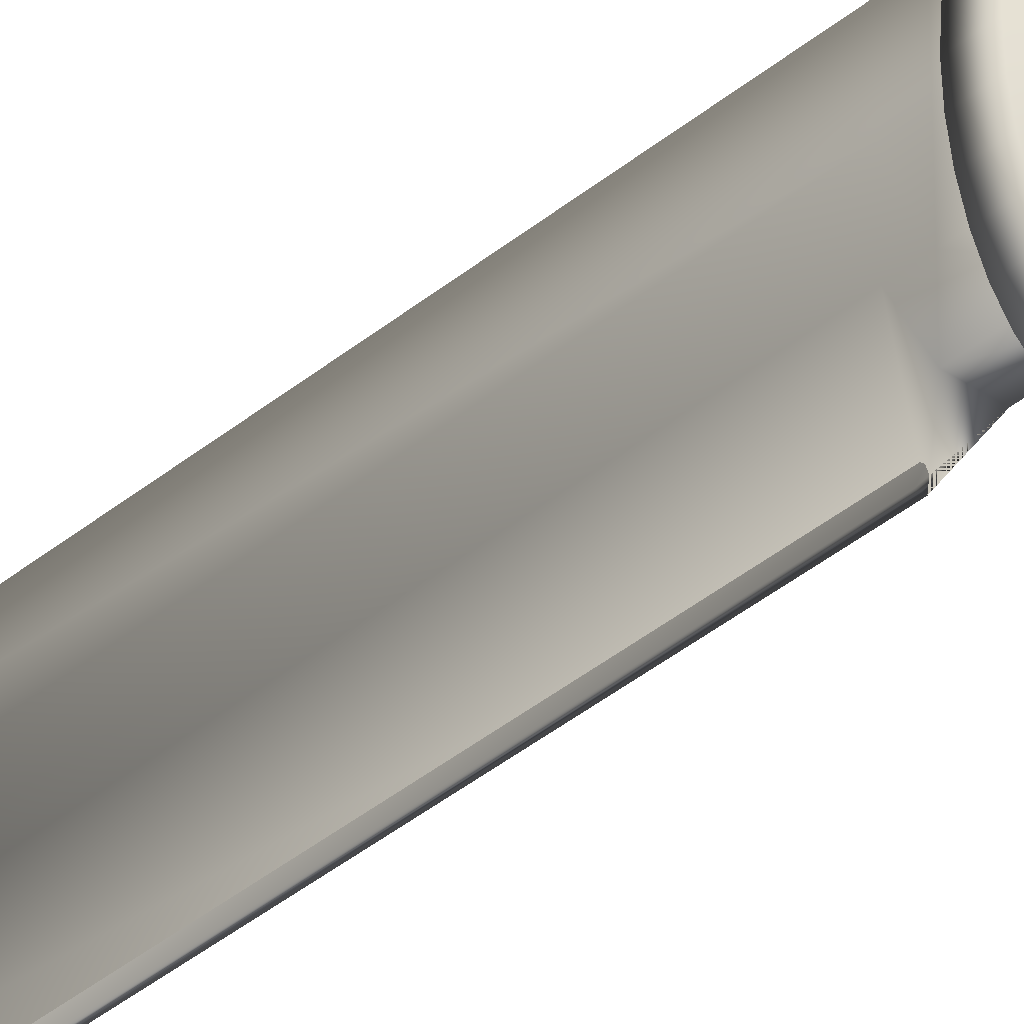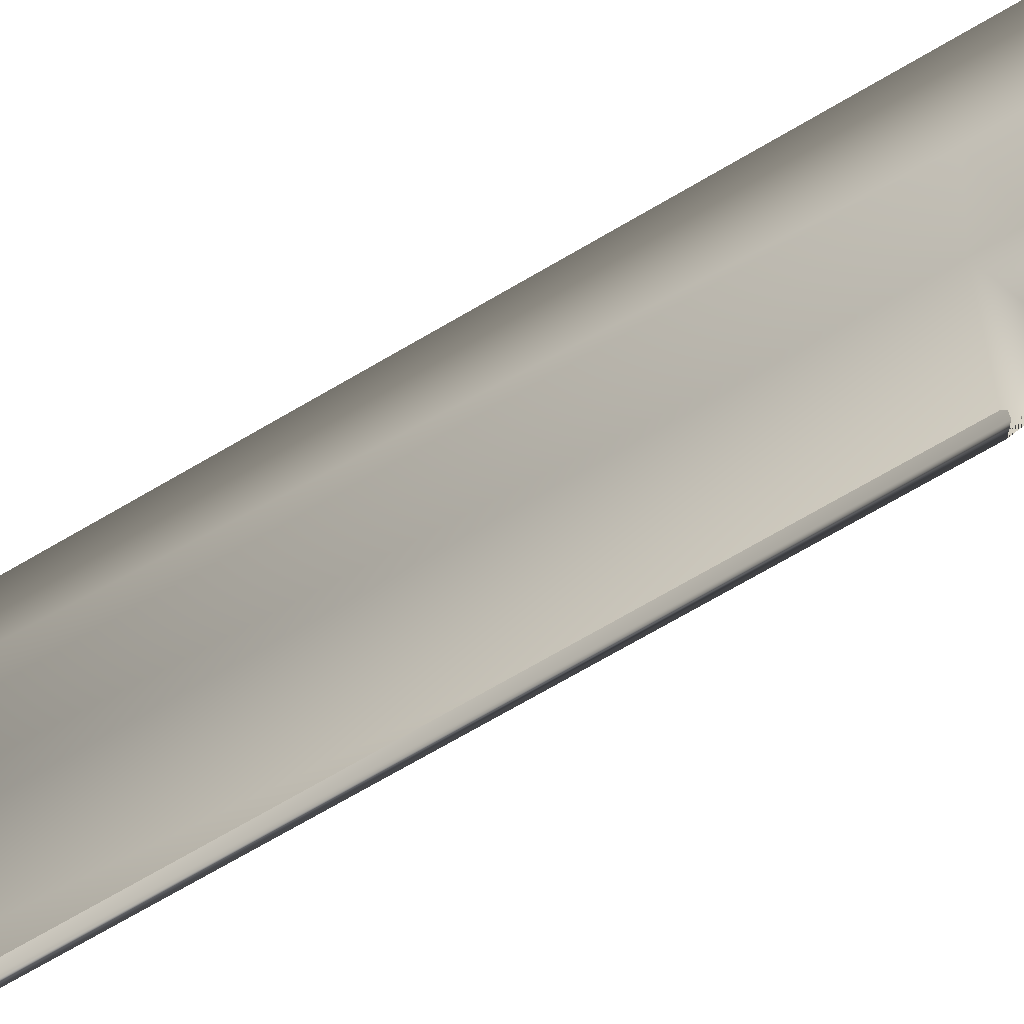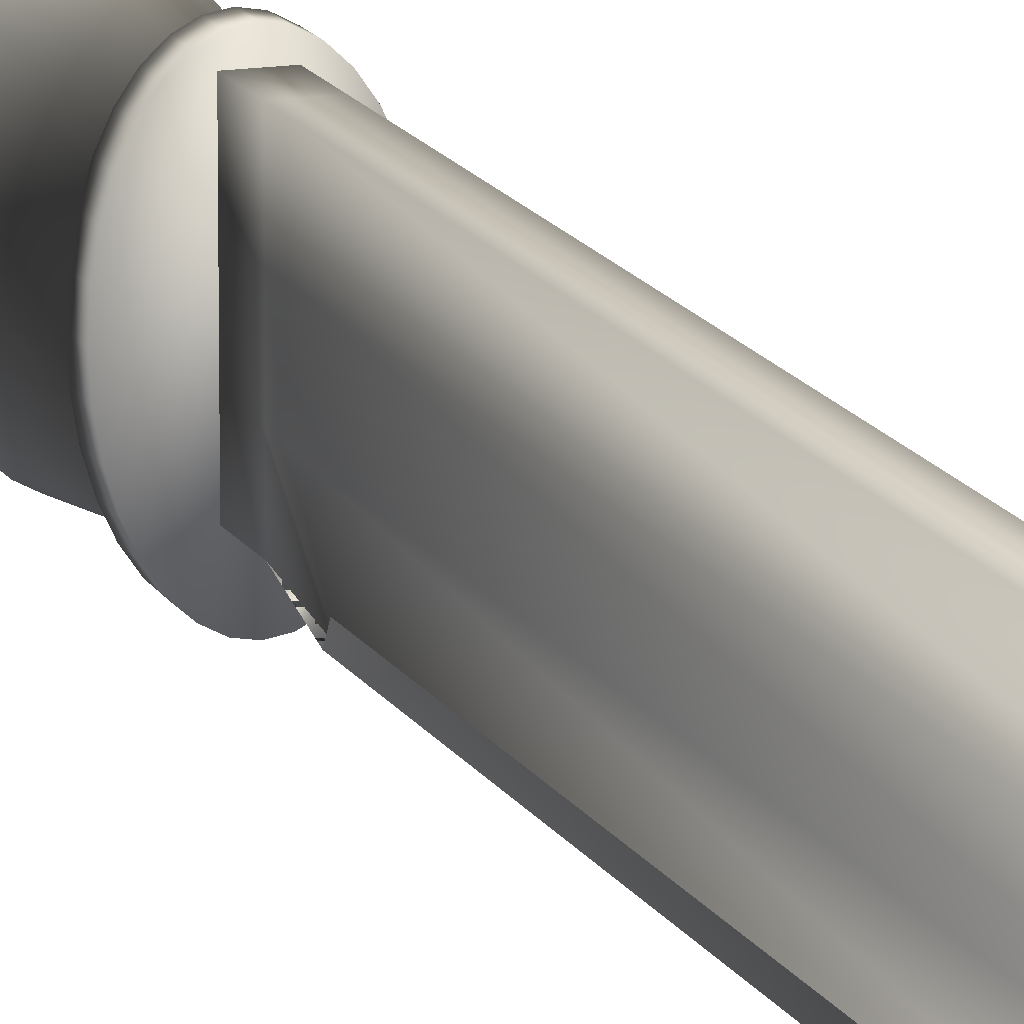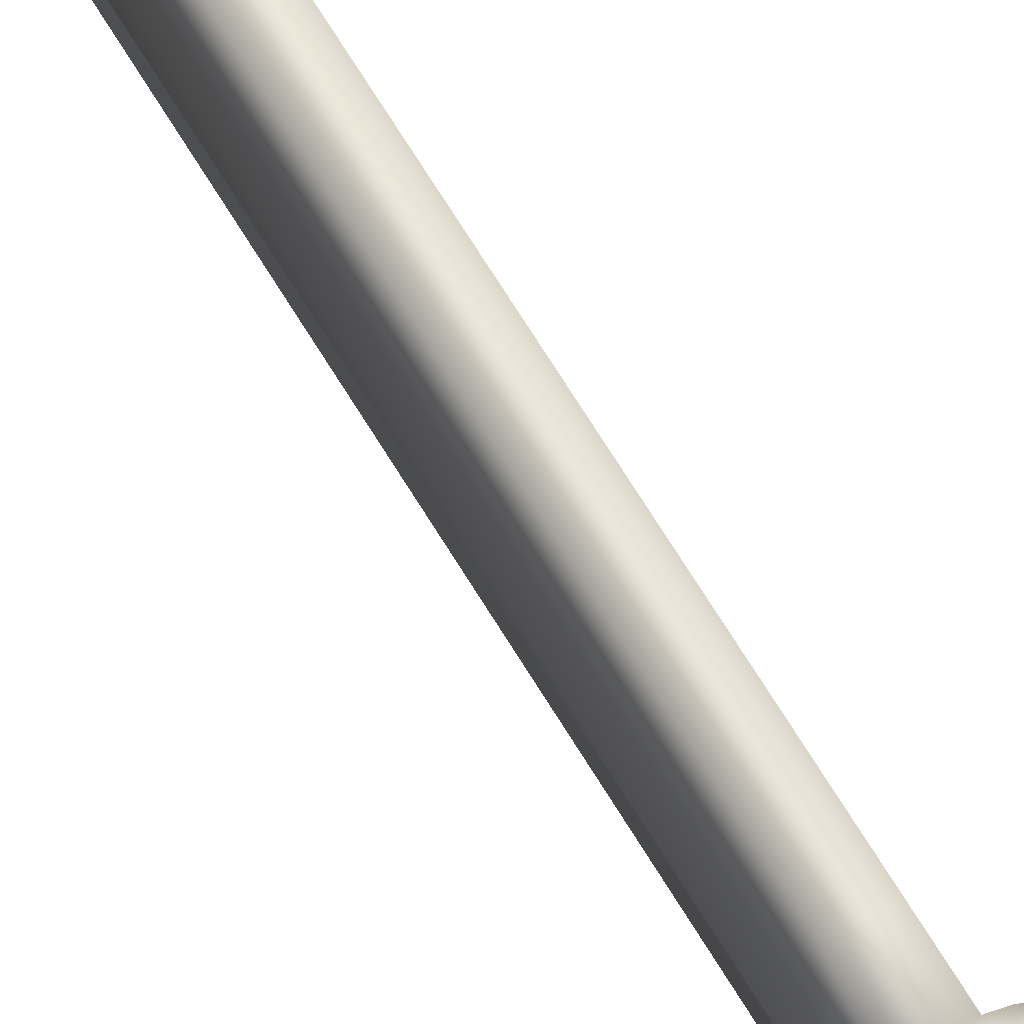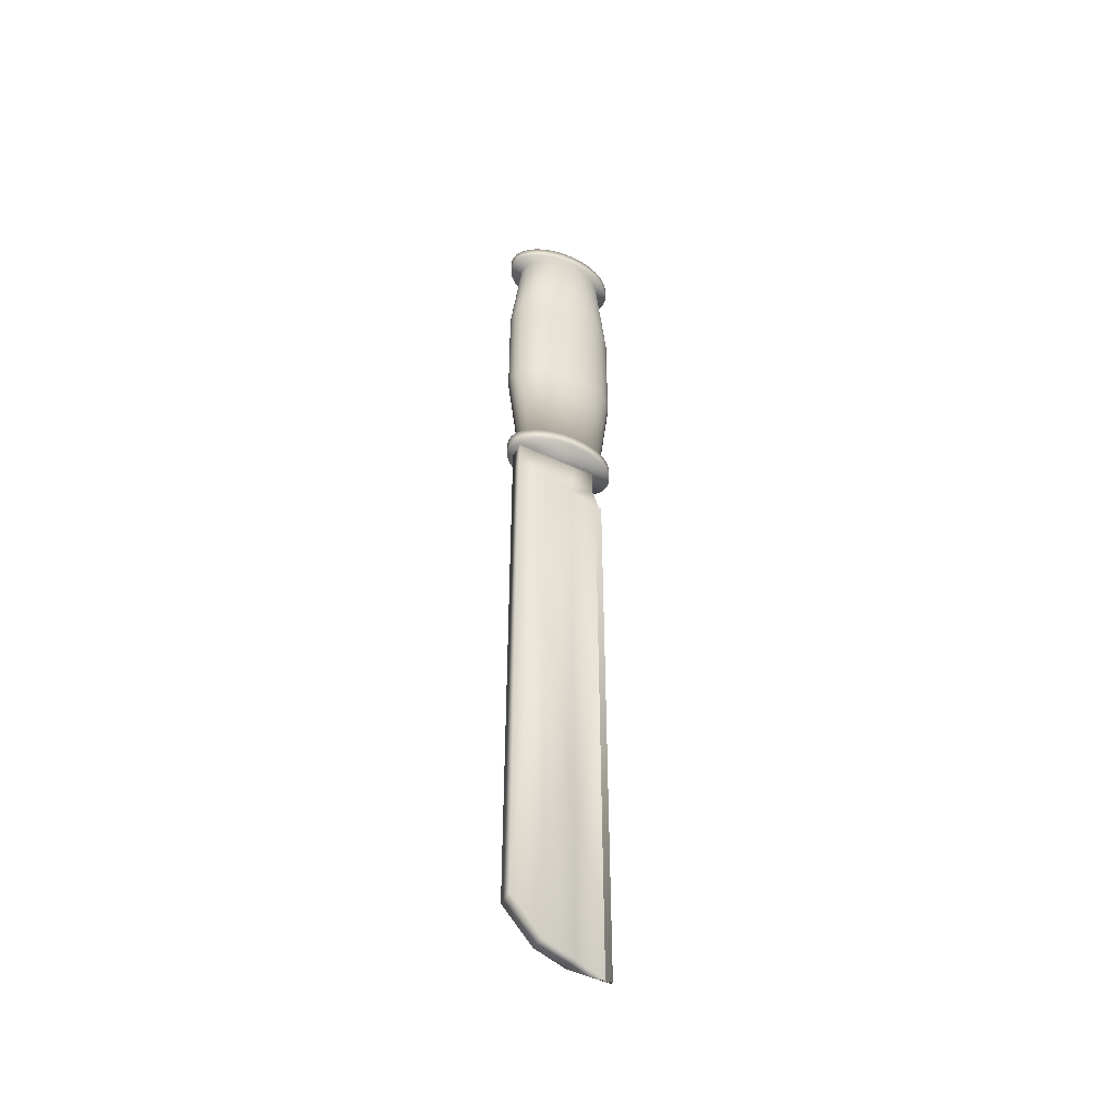
<metadata>
{"format":"obj","ext":"obj","renderer":"f3d","projection":"perspective","resolution":1024,"background":"white","views":[{"elev":-36.2,"azim":-42.3,"up":"+Y"},{"elev":-50.4,"azim":-54.3,"up":"+Y"},{"elev":14.4,"azim":160.7,"up":"+Y"},{"elev":64.9,"azim":-30.6,"up":"+Y"},{"elev":-46.7,"azim":-118.1,"up":"+Z"}]}
</metadata>
<code>
o Cylinder
v -0.1156 1.028 -1.778
v -0.2268 0.968 -1.778
v -0.3292 0.8711 -1.778
v -0.419 0.7408 -1.778
v -0.4927 0.5821 -1.778
v -0.5474 0.4009 -1.778
v -0.5812 0.2044 -1.778
v -0.5925 2e-06 -1.778
v -0.5812 -0.2044 -1.778
v -0.5474 -0.4009 -1.778
v -0.4927 -0.5821 -1.778
v -0.419 -0.7408 -1.778
v -0.3292 -0.8711 -1.778
v -0.2268 -0.968 -1.778
v -0.1156 -1.028 -1.778
v 0 -1.048 -1.778
v 0.1156 -1.028 -1.778
v 0.2268 -0.968 -1.778
v 0.3292 -0.8711 -1.778
v 0.419 -0.7408 -1.778
v 0.4927 -0.5821 -1.778
v 0.5474 -0.4009 -1.778
v 0.5812 -0.2044 -1.778
v 0.5925 1e-06 -1.778
v 0.1432 0.894 -12.06
v 0.5812 0.2044 -1.778
v -0.02689 -0.894 -12.97
v 0.5474 0.4009 -1.778
v 0.1432 0.894 -1.56
v 0.4927 0.5821 -1.778
v 0.1432 -0.6413 -1.56
v 0.419 0.7408 -1.778
v -0.1432 0.894 -12.03
v 0.3292 0.8711 -1.778
v 0.02689 -0.894 -12.97
v 0.2268 0.968 -1.778
v -0.1432 0.894 -1.56
v 0.1156 1.028 -1.778
v -0.1432 -0.6413 -1.56
v 0 1.048 -1.778
v 0 0.8501 4.128
v 0.1101 0.8338 4.128
v 0.2159 0.7854 4.128
v 0.3134 0.7068 4.128
v 0.3989 0.6011 4.128
v 0.469 0.4723 4.128
v 0.5212 0.3253 4.128
v 0.5533 0.1658 4.128
v 0.5641 0 4.128
v 0.5533 -0.1658 4.128
v 0.5212 -0.3253 4.128
v 0.469 -0.4723 4.128
v 0.3989 -0.6011 4.128
v 0.3134 -0.7068 4.128
v 0.2159 -0.7854 4.128
v 0.1101 -0.8338 4.128
v -0 -0.8501 4.128
v -0.1101 -0.8338 4.128
v -0.2159 -0.7854 4.128
v -0.3134 -0.7068 4.128
v -0.3989 -0.6011 4.128
v -0.469 -0.4723 4.128
v -0.5212 -0.3253 4.128
v -0.5533 -0.1658 4.128
v -0.5641 1e-06 4.128
v -0.5533 0.1658 4.128
v -0.5212 0.3253 4.128
v -0.469 0.4723 4.128
v -0.3989 0.6011 4.128
v -0.3134 0.7068 4.128
v -0.2159 0.7854 4.128
v -0.11 0.8338 4.128
v 0.09217 0.8193 -1.5
v 0.1808 0.7718 -1.5
v 0.2625 0.6946 -1.5
v 0.3341 0.5907 -1.5
v 0.3928 0.4641 -1.5
v 0.4365 0.3197 -1.5
v 0.4634 0.163 -1.5
v 0.4724 0 -1.5
v 0.4634 -0.163 -1.5
v 0.4365 -0.3197 -1.5
v 0.3928 -0.4641 -1.5
v 0.3341 -0.5907 -1.5
v 0.2625 -0.6946 -1.5
v 0.1808 -0.7718 -1.5
v 0.09217 -0.8193 -1.5
v -0 -0.8353 -1.5
v -0.09217 -0.8193 -1.5
v -0.1808 -0.7718 -1.5
v -0.2625 -0.6946 -1.5
v -0.3341 -0.5907 -1.5
v -0.3928 -0.4641 -1.5
v -0.4365 -0.3197 -1.5
v -0.4634 -0.163 -1.5
v -0.4724 1e-06 -1.5
v -0.4634 0.163 -1.5
v -0.4365 0.3197 -1.5
v -0.3928 0.4641 -1.5
v -0.3341 0.5907 -1.5
v -0.2625 0.6946 -1.5
v -0.1808 0.7718 -1.5
v -0.09217 0.8193 -1.5
v 0 0.8353 -1.5
v 0 1.085 4.396
v 0.1197 1.064 4.396
v 0.2349 1.003 4.396
v 0.341 0.9024 4.396
v 0.434 0.7674 4.396
v 0.5104 0.603 4.396
v 0.5671 0.4153 4.396
v 0.602 0.2117 4.396
v 0.6138 1e-06 4.396
v 0.602 -0.2117 4.396
v 0.5671 -0.4153 4.396
v 0.5104 -0.603 4.396
v 0.434 -0.7674 4.396
v 0.341 -0.9024 4.396
v 0.2349 -1.003 4.396
v 0.1197 -1.064 4.396
v 0 -1.085 4.396
v -0.1197 -1.064 4.396
v -0.2349 -1.003 4.396
v -0.341 -0.9024 4.396
v -0.434 -0.7674 4.396
v -0.5104 -0.603 4.396
v -0.5671 -0.4153 4.396
v -0.602 -0.2117 4.396
v -0.6138 2e-06 4.396
v -0.602 0.2117 4.396
v -0.5671 0.4153 4.396
v -0.5104 0.603 4.396
v -0.434 0.7674 4.396
v -0.341 0.9024 4.396
v -0.2349 1.003 4.396
v -0.1197 1.064 4.396
v 0 1.085 4.173
v 0.1197 1.064 4.173
v 0.2349 1.003 4.173
v 0.341 0.9024 4.173
v 0.434 0.7674 4.173
v 0.5104 0.603 4.173
v 0.5671 0.4153 4.173
v 0.602 0.2117 4.173
v 0.6138 1e-06 4.173
v 0.602 -0.2117 4.173
v 0.5671 -0.4153 4.173
v 0.5104 -0.603 4.173
v 0.434 -0.7674 4.173
v 0.341 -0.9024 4.173
v 0.2349 -1.003 4.173
v 0.1197 -1.064 4.173
v 0 -1.085 4.173
v -0.1197 -1.064 4.173
v -0.2349 -1.003 4.173
v -0.341 -0.9024 4.173
v -0.434 -0.7674 4.173
v -0.5104 -0.603 4.173
v -0.5671 -0.4153 4.173
v -0.602 -0.2117 4.173
v -0.6138 2e-06 4.173
v -0.602 0.2117 4.173
v -0.5671 0.4153 4.173
v -0.5104 0.603 4.173
v -0.434 0.7674 4.173
v -0.341 0.9024 4.173
v -0.2349 1.003 4.173
v -0.1197 1.064 4.173
v 0.1156 1.028 -1.522
v 0.2268 0.968 -1.522
v 0.3292 0.8711 -1.522
v 0.419 0.7408 -1.522
v 0.4927 0.5821 -1.522
v 0.5474 0.4009 -1.522
v 0.5812 0.2044 -1.522
v 0.5925 1e-06 -1.522
v 0.5812 -0.2044 -1.522
v 0.5474 -0.4009 -1.522
v 0.4927 -0.5821 -1.522
v 0.419 -0.7408 -1.522
v 0.3292 -0.8711 -1.522
v 0.2268 -0.968 -1.522
v 0.1156 -1.028 -1.522
v 0 -1.048 -1.522
v -0.1156 -1.028 -1.522
v -0.2268 -0.968 -1.522
v -0.3292 -0.8711 -1.522
v -0.419 -0.7408 -1.522
v -0.4927 -0.5821 -1.522
v -0.5474 -0.4009 -1.522
v -0.5812 -0.2044 -1.522
v -0.5925 2e-06 -1.522
v -0.5812 0.2044 -1.522
v -0.5474 0.4009 -1.522
v -0.4927 0.5821 -1.522
v -0.419 0.7408 -1.522
v -0.3292 0.8711 -1.522
v -0.2268 0.968 -1.522
v -0.1156 1.028 -1.522
v 0 1.048 -1.522
v 0 1.065 0.3335
v 0 1.065 2.325
v 0.1175 1.044 2.325
v 0.1175 1.044 0.3335
v 0.2304 0.9835 2.325
v 0.2304 0.9835 0.3335
v 0.3345 0.8852 2.325
v 0.3345 0.8852 0.3335
v 0.4257 0.7528 2.325
v 0.4257 0.7528 0.3335
v 0.5006 0.5914 2.325
v 0.5006 0.5914 0.3335
v 0.5562 0.4074 2.325
v 0.5562 0.4074 0.3335
v 0.5905 0.2077 2.325
v 0.5905 0.2077 0.3335
v 0.6021 0 2.325
v 0.6021 0 0.3335
v 0.5905 -0.2077 2.325
v 0.5905 -0.2077 0.3335
v 0.5562 -0.4074 2.325
v 0.5562 -0.4074 0.3335
v 0.5006 -0.5914 2.325
v 0.5006 -0.5914 0.3335
v 0.4257 -0.7528 2.325
v 0.4257 -0.7528 0.3335
v 0.3345 -0.8852 2.325
v 0.3345 -0.8852 0.3335
v 0.2304 -0.9835 2.325
v 0.2304 -0.9835 0.3335
v 0.1175 -1.044 2.325
v 0.1175 -1.044 0.3335
v -0 -1.065 2.325
v -0 -1.065 0.3335
v -0.1175 -1.044 2.325
v -0.1175 -1.044 0.3335
v -0.2304 -0.9835 2.325
v -0.2304 -0.9835 0.3335
v -0.3345 -0.8852 2.325
v -0.3345 -0.8852 0.3335
v -0.4257 -0.7528 2.325
v -0.4257 -0.7528 0.3335
v -0.5006 -0.5914 2.325
v -0.5006 -0.5914 0.3335
v -0.5562 -0.4074 2.325
v -0.5562 -0.4074 0.3335
v -0.5905 -0.2077 2.325
v -0.5905 -0.2077 0.3335
v -0.6021 1e-06 2.325
v -0.6021 1e-06 0.3335
v -0.5905 0.2077 2.325
v -0.5905 0.2077 0.3335
v -0.5562 0.4074 2.325
v -0.5562 0.4074 0.3335
v -0.5006 0.5914 2.325
v -0.5006 0.5914 0.3335
v -0.4257 0.7528 2.325
v -0.4257 0.7528 0.3335
v -0.3345 0.8852 2.325
v -0.3345 0.8852 0.3335
v -0.2304 0.9835 2.325
v -0.2304 0.9835 0.3335
v -0.1175 1.044 2.325
v -0.1175 1.044 0.3335
v 0.1432 -0.2017 -1.56
v 0.1432 -0.2017 -12.86
v -0.1432 -0.2017 -12.86
v -0.1432 -0.2017 -1.56
v 0.1432 0.894 -2.5
v -0.02689 -0.894 -2.5
v -0.1432 0.894 -2.5
v 0.02689 -0.894 -2.5
v 0.1432 -0.2017 -2.5
v -0.1432 -0.2017 -2.5
v 0.1432 0.894 -2.265
v -0.1432 -0.6413 -2.265
v 0.1432 -0.2017 -2.265
v 0.1432 -0.6413 -2.265
v -0.1432 0.894 -2.265
v -0.1432 -0.2017 -2.265
v -0.1432 0.3462 -1.56
v 0.1432 0.3462 -1.56
v 0.1432 0.3462 -12.67
v -0.1432 0.3462 -12.67
v 0.1432 0.3462 -2.5
v -0.1432 0.3462 -2.5
v -0.1432 0.3462 -2.265
v 0.1432 0.3462 -2.265
g Cylinder_Cylinder_Material.001
f 40 38 36 34 32 30 28 26 24 23 22 21 20 19 18 17 16 15 14 13 12 11 10 9 8 7 6 5 4 3 2 1
f 44 43 139 140
f 71 70 166 167
f 58 57 153 154
f 45 44 140 141
f 72 71 167 168
f 59 58 154 155
f 46 45 141 142
f 41 72 168 137
f 60 59 155 156
f 47 46 142 143
f 61 60 156 157
f 48 47 143 144
f 62 61 157 158
f 49 48 144 145
f 63 62 158 159
f 50 49 145 146
f 64 63 159 160
f 51 50 146 147
f 65 64 160 161
f 52 51 147 148
f 66 65 161 162
f 53 52 148 149
f 67 66 162 163
f 54 53 149 150
f 68 67 163 164
f 55 54 150 151
f 42 41 137 138
f 69 68 164 165
f 56 55 151 152
f 43 42 138 139
f 70 69 165 166
f 57 56 152 153
f 286 271 33 284
f 263 72 41 202
f 261 71 72 263
f 259 70 71 261
f 257 69 70 259
f 255 68 69 257
f 253 67 68 255
f 251 66 67 253
f 249 65 66 251
f 247 64 65 249
f 245 63 64 247
f 243 62 63 245
f 241 61 62 243
f 239 60 61 241
f 237 59 60 239
f 235 58 59 237
f 233 57 58 235
f 231 56 57 233
f 229 55 56 231
f 227 54 55 229
f 225 53 54 227
f 223 52 53 225
f 221 51 52 223
f 219 50 51 221
f 217 49 50 219
f 215 48 49 217
f 213 47 48 215
f 211 46 47 213
f 209 45 46 211
f 207 44 45 209
f 205 43 44 207
f 203 42 43 205
f 202 41 42 203
f 77 78 174 173
f 90 91 187 186
f 103 104 200 199
f 76 77 173 172
f 89 90 186 185
f 102 103 199 198
f 75 76 172 171
f 88 89 185 184
f 101 102 198 197
f 74 75 171 170
f 87 88 184 183
f 100 101 197 196
f 73 74 170 169
f 86 87 183 182
f 99 100 196 195
f 104 73 169 200
f 85 86 182 181
f 98 99 195 194
f 84 85 181 180
f 97 98 194 193
f 83 84 180 179
f 96 97 193 192
f 82 83 179 178
f 95 96 192 191
f 81 82 178 177
f 94 95 191 190
f 80 81 177 176
f 93 94 190 189
f 79 80 176 175
f 92 93 189 188
f 78 79 175 174
f 91 92 188 187
f 137 105 106 138
f 138 106 107 139
f 139 107 108 140
f 140 108 109 141
f 141 109 110 142
f 142 110 111 143
f 143 111 112 144
f 144 112 113 145
f 145 113 114 146
f 146 114 115 147
f 147 115 116 148
f 148 116 117 149
f 149 117 118 150
f 150 118 119 151
f 151 119 120 152
f 152 120 121 153
f 153 121 122 154
f 154 122 123 155
f 155 123 124 156
f 156 124 125 157
f 157 125 126 158
f 158 126 127 159
f 159 127 128 160
f 160 128 129 161
f 161 129 130 162
f 162 130 131 163
f 163 131 132 164
f 164 132 133 165
f 165 133 134 166
f 166 134 135 167
f 106 105 136 135 134 133 132 131 130 129 128 127 126 125 124 123 122 121 120 119 118 117 116 115 114 113 112 111 110 109 108 107
f 167 135 136 168
f 168 136 105 137
f 40 200 169 38
f 38 169 170 36
f 36 170 171 34
f 34 171 172 32
f 32 172 173 30
f 30 173 174 28
f 28 174 175 26
f 26 175 176 24
f 24 176 177 23
f 23 177 178 22
f 22 178 179 21
f 21 179 180 20
f 20 180 181 19
f 19 181 182 18
f 18 182 183 17
f 17 183 184 16
f 16 184 185 15
f 15 185 186 14
f 14 186 187 13
f 13 187 188 12
f 12 188 189 11
f 11 189 190 10
f 10 190 191 9
f 9 191 192 8
f 8 192 193 7
f 7 193 194 6
f 6 194 195 5
f 5 195 196 4
f 4 196 197 3
f 3 197 198 2
f 2 198 199 1
f 1 199 200 40
f 284 33 25 283
f 288 275 29 282
f 282 29 37 281
f 276 278 31 39
f 275 279 37 29
f 104 201 204 73
f 201 202 203 204
f 73 204 206 74
f 204 203 205 206
f 74 206 208 75
f 206 205 207 208
f 75 208 210 76
f 208 207 209 210
f 76 210 212 77
f 210 209 211 212
f 77 212 214 78
f 212 211 213 214
f 78 214 216 79
f 214 213 215 216
f 79 216 218 80
f 216 215 217 218
f 80 218 220 81
f 218 217 219 220
f 81 220 222 82
f 220 219 221 222
f 82 222 224 83
f 222 221 223 224
f 83 224 226 84
f 224 223 225 226
f 84 226 228 85
f 226 225 227 228
f 85 228 230 86
f 228 227 229 230
f 86 230 232 87
f 230 229 231 232
f 87 232 234 88
f 232 231 233 234
f 88 234 236 89
f 234 233 235 236
f 89 236 238 90
f 236 235 237 238
f 90 238 240 91
f 238 237 239 240
f 91 240 242 92
f 240 239 241 242
f 92 242 244 93
f 242 241 243 244
f 93 244 246 94
f 244 243 245 246
f 94 246 248 95
f 246 245 247 248
f 95 248 250 96
f 248 247 249 250
f 96 250 252 97
f 250 249 251 252
f 97 252 254 98
f 252 251 253 254
f 98 254 256 99
f 254 253 255 256
f 99 256 258 100
f 256 255 257 258
f 100 258 260 101
f 258 257 259 260
f 101 260 262 102
f 260 259 261 262
f 102 262 264 103
f 262 261 263 264
f 103 264 201 104
f 264 263 202 201
f 31 265 268 39
f 278 277 265 31
f 35 267 266 27
f 272 274 267 35
f 276 280 274 272
f 27 266 273 270
f 25 33 271 269
f 35 27 270 272
f 283 25 269 285
f 287 279 271 286
f 281 37 279 287
f 39 268 280 276
f 270 273 277 278
f 269 271 279 275
f 272 270 278 276
f 285 269 275 288
f 273 285 288 277
f 268 281 287 280
f 280 287 286 274
f 266 283 285 273
f 265 282 281 268
f 277 288 282 265
f 267 284 283 266
f 274 286 284 267

</code>
